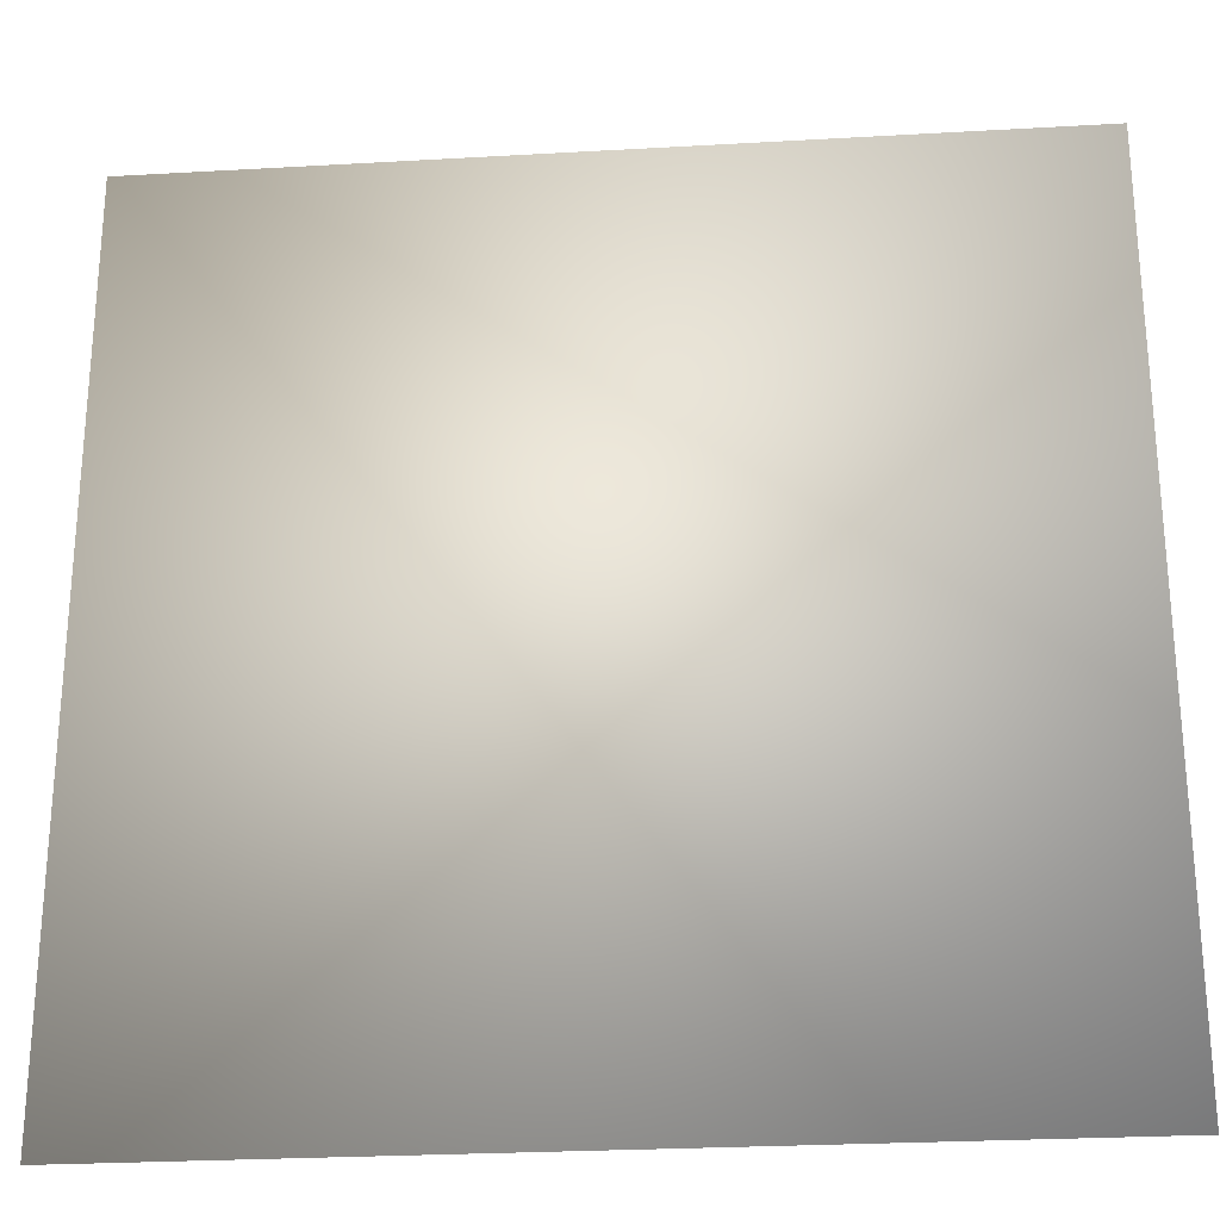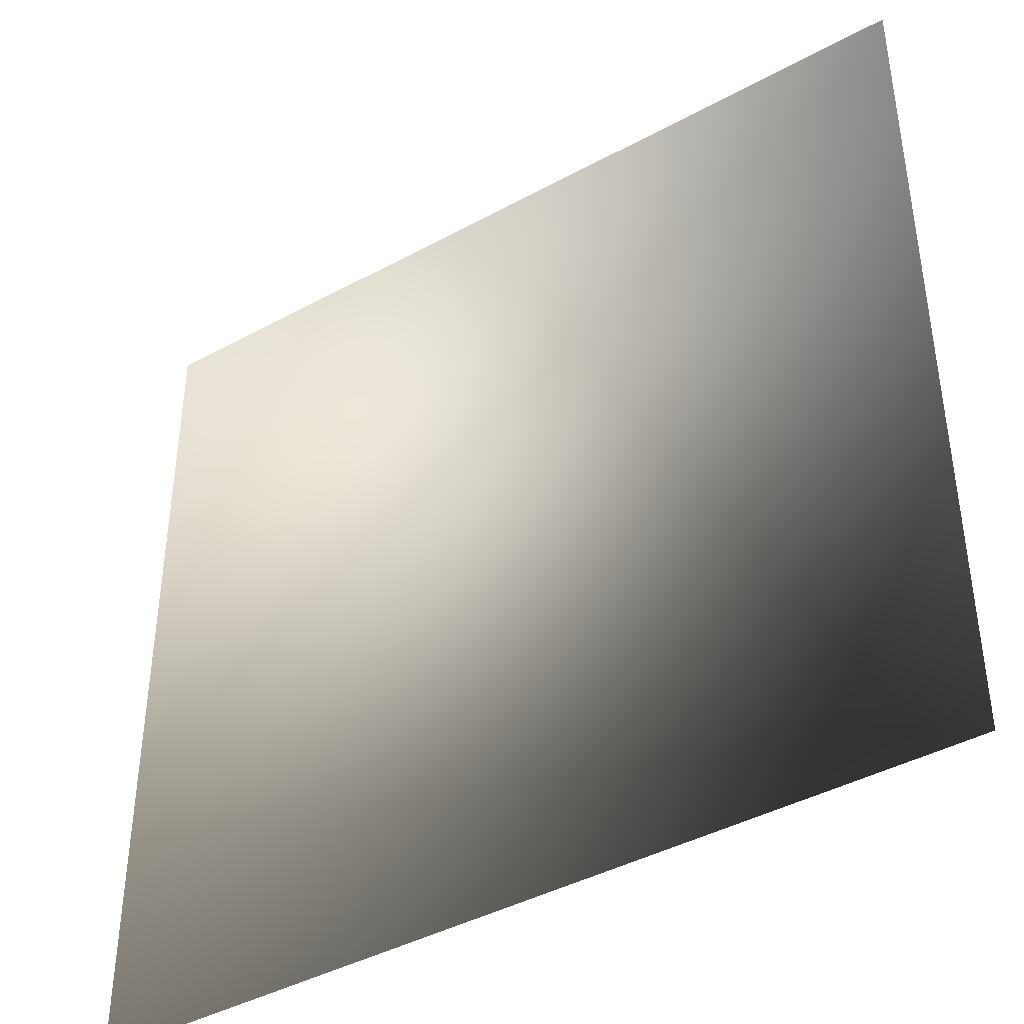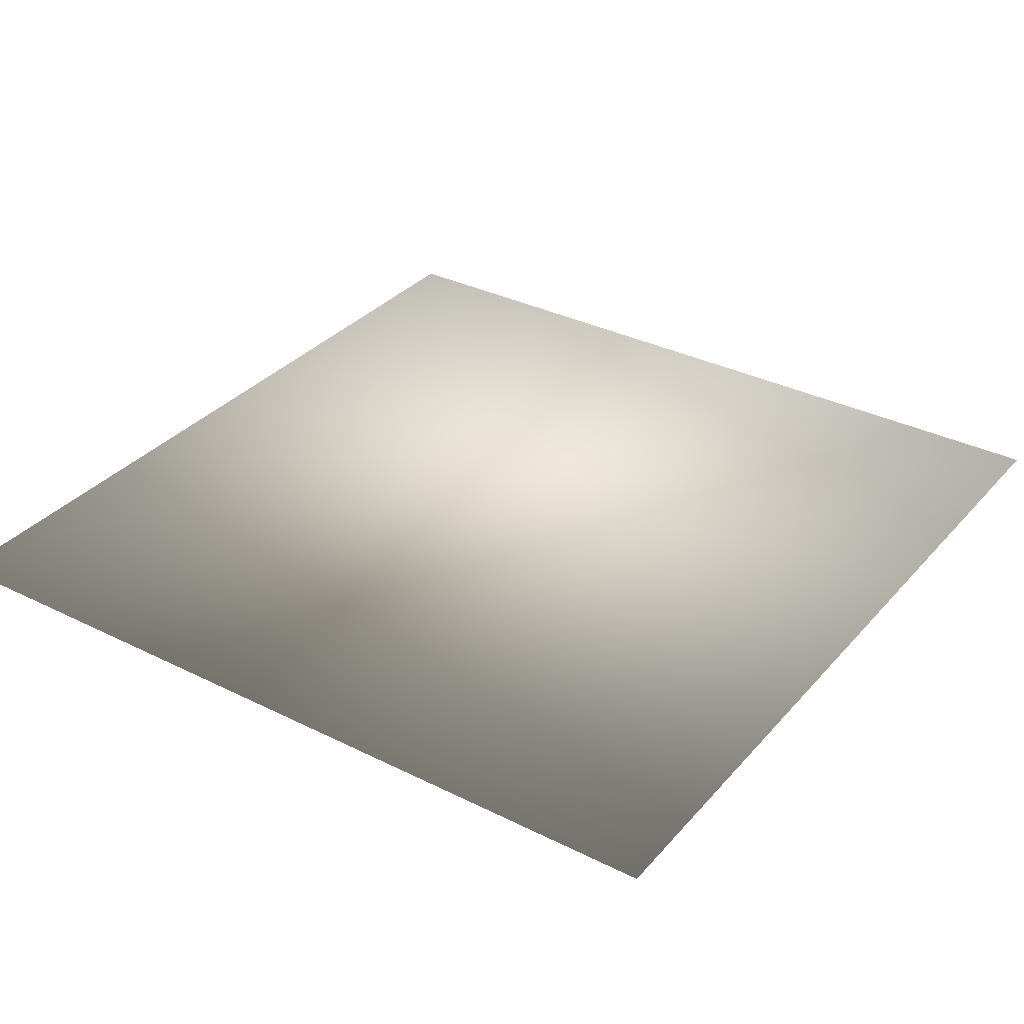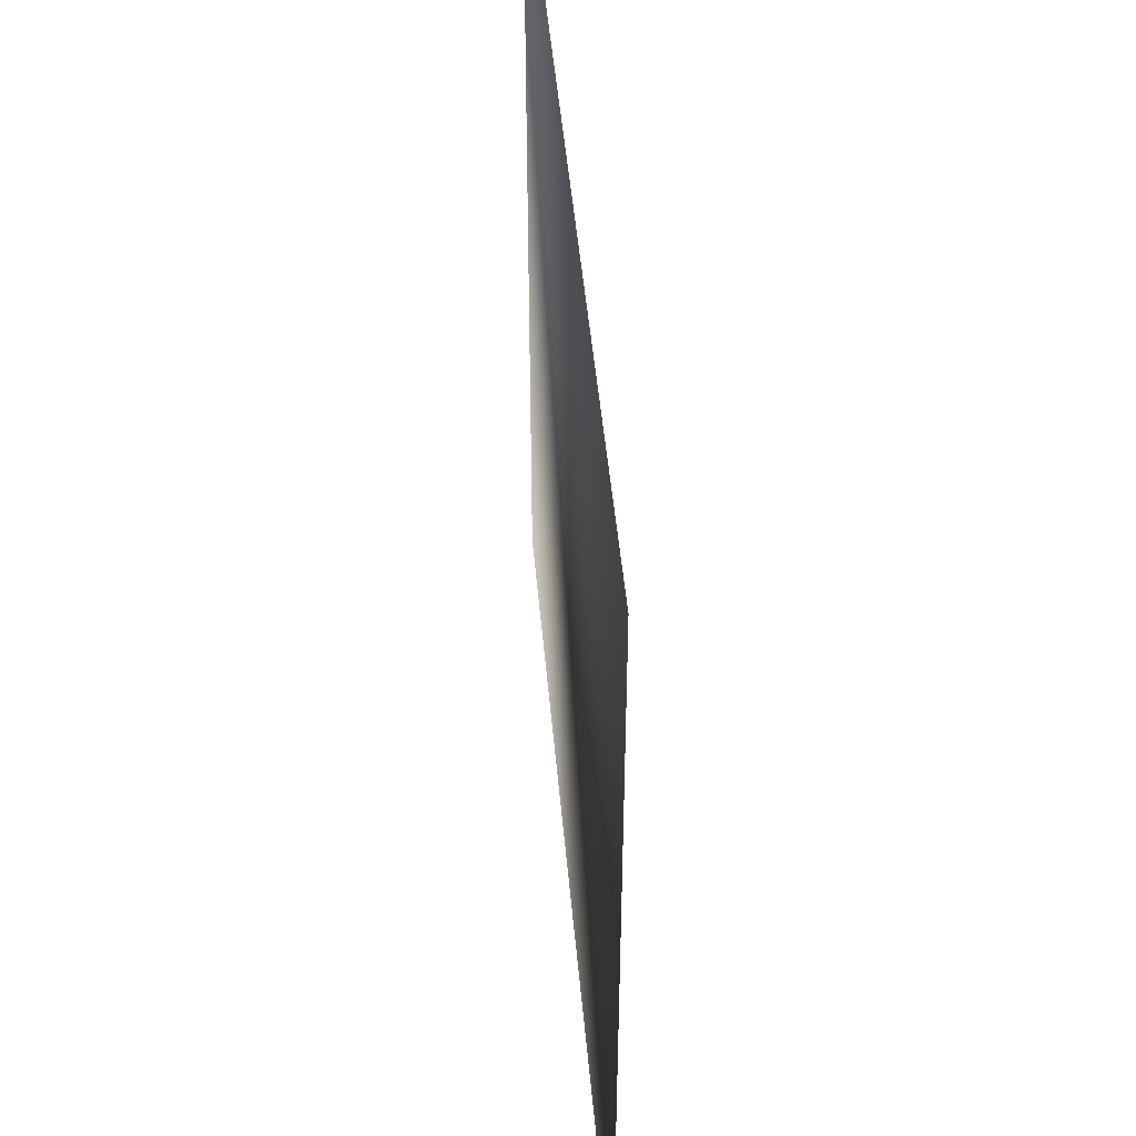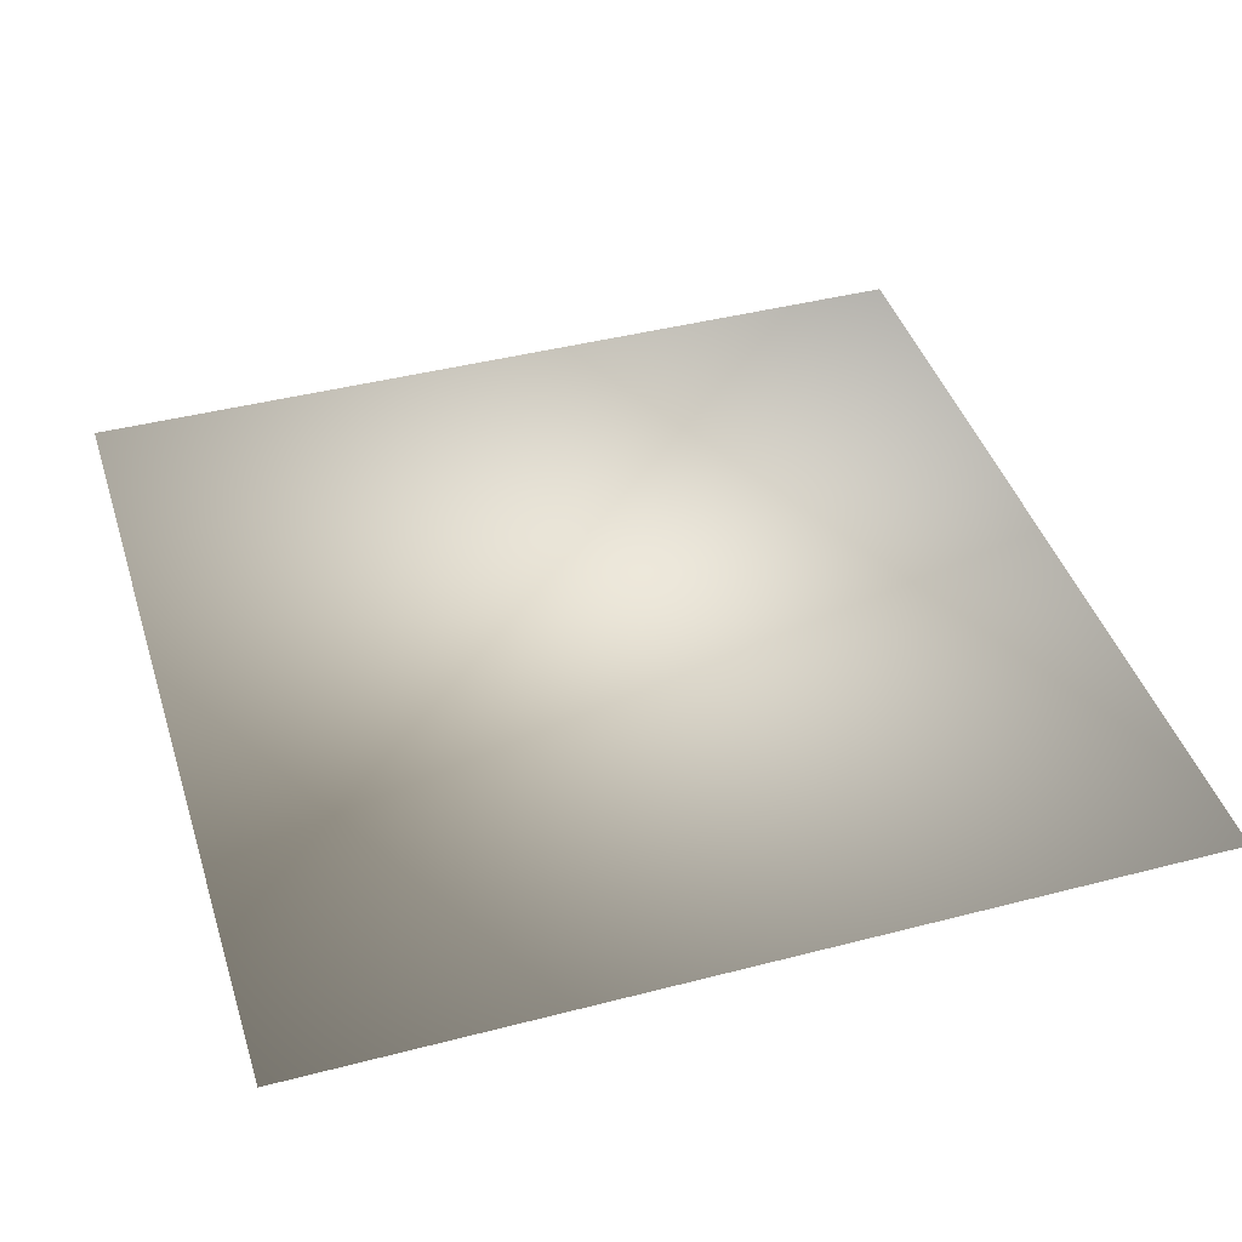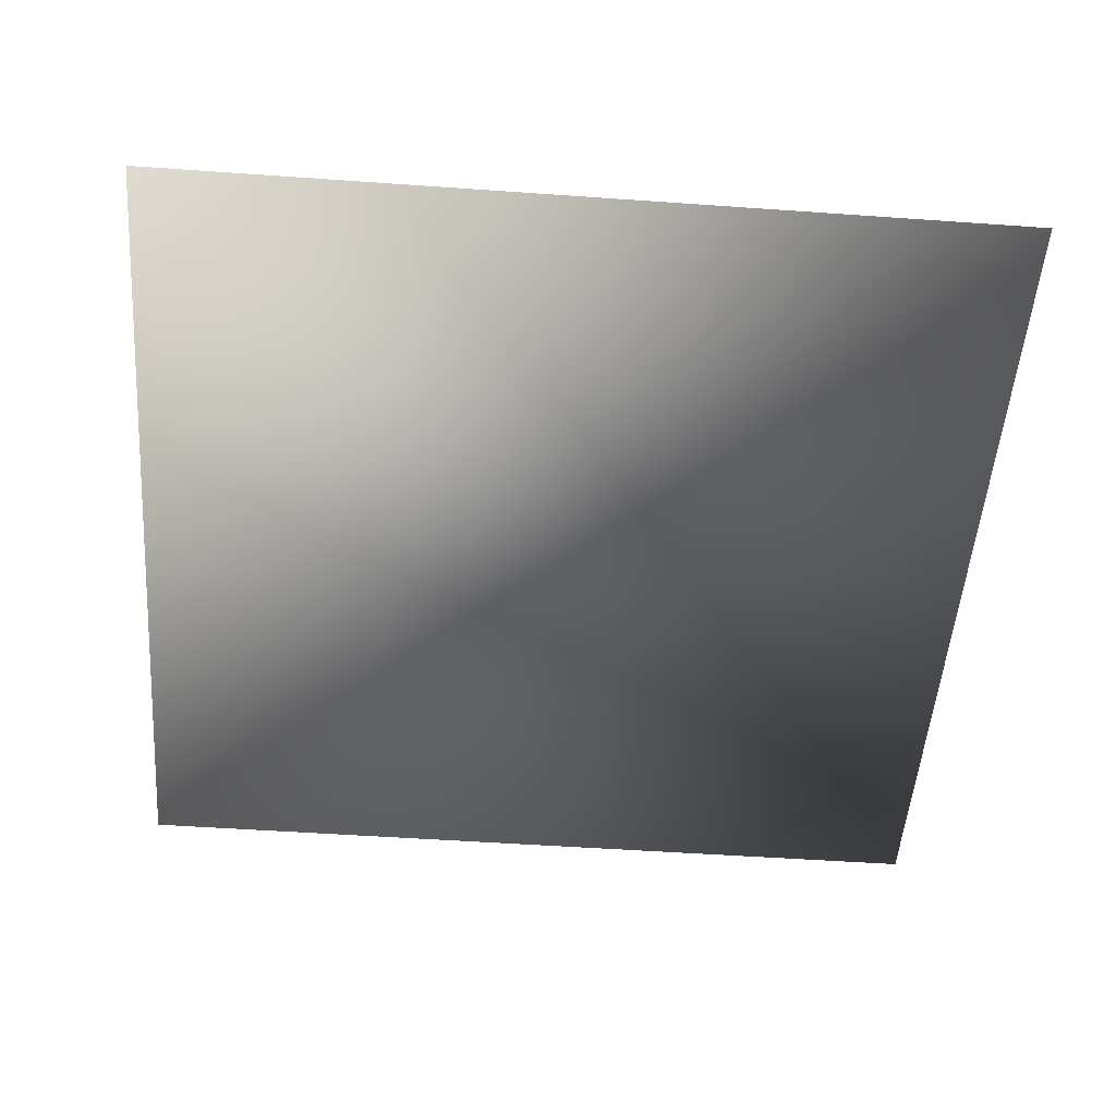
<metadata>
{"format":"obj","ext":"obj","renderer":"f3d","projection":"perspective","resolution":1024,"background":"white","views":[{"elev":-26.1,"azim":-174.8,"up":"+Y"},{"elev":-41.9,"azim":33.3,"up":"+Y"},{"elev":33.4,"azim":124.4,"up":"+Z"},{"elev":47.8,"azim":85.0,"up":"+Y"},{"elev":42.6,"azim":162.8,"up":"+Z"},{"elev":-51.1,"azim":-94.4,"up":"+Z"}]}
</metadata>
<code>
o ToasterLever_12_ToasterLever_12_1_GeomSubset_0
v 0.002036 -0.2141 0.04406
v 0.002036 -0.21 0.04406
v -0.002036 -0.2141 0.04406
v -0.002036 -0.21 0.04406
v 0.002036 -0.2141 0.04406
v 0.002036 -0.21 0.04406
v -0.002036 -0.2141 0.04406
v -0.002036 -0.21 0.04406
v 0.002036 -0.2141 0.04406
v 0.002036 -0.21 0.04406
v -0.002036 -0.2141 0.04406
v -0.002036 -0.21 0.04406
v 0.002036 -0.2141 0.04406
v 0.002036 -0.21 0.04406
v -0.002036 -0.2141 0.04406
v -0.002036 -0.21 0.04406
v 0.002036 -0.2141 0.04406
v 0.002036 -0.21 0.04406
v -0.002036 -0.2141 0.04406
v -0.002036 -0.21 0.04406
v 0.002036 -0.2141 0.04406
v 0.002036 -0.21 0.04406
v -0.002036 -0.2141 0.04406
v -0.002036 -0.21 0.04406
v 0.002331 -0.201 0.04502
v 0.001784 -0.201 0.04584
v 0.000966 -0.201 0.04639
v 0 -0.201 0.04658
v -0.000966 -0.201 0.04639
v -0.001784 -0.201 0.04584
v -0.002331 -0.201 0.04502
v -0.002523 -0.201 0.04406
v -0.002331 -0.201 0.04309
v -0.001784 -0.201 0.04227
v -0.000966 -0.201 0.04173
v 0 -0.201 0.04153
v 0.000966 -0.201 0.04173
v 0.001784 -0.201 0.04227
v 0.002331 -0.201 0.04309
v 0.002523 -0.201 0.04406
v 0.006811 -0.2032 0.04688
v 0.005213 -0.2032 0.04927
v 0.002821 -0.2032 0.05087
v 0 -0.2032 0.05143
v -0.002821 -0.2032 0.05087
v -0.005213 -0.2032 0.04927
v -0.006811 -0.2032 0.04688
v -0.007372 -0.2032 0.04406
v -0.006811 -0.2032 0.04124
v -0.005213 -0.2032 0.03884
v -0.002821 -0.2032 0.03725
v 0 -0.2032 0.03669
v 0.002821 -0.2032 0.03725
v 0.005213 -0.2032 0.03884
v 0.006811 -0.2032 0.04124
v 0.007372 -0.2032 0.04406
v 0.01012 -0.2075 0.04825
v 0.007748 -0.2075 0.0518
v 0.004193 -0.2075 0.05418
v 0 -0.2075 0.05502
v -0.004193 -0.2075 0.05418
v -0.007748 -0.2075 0.0518
v -0.01012 -0.2075 0.04825
v -0.01096 -0.2075 0.04406
v -0.01012 -0.2075 0.03986
v -0.007748 -0.2075 0.03631
v -0.004193 -0.2075 0.03393
v 0 -0.2075 0.0331
v 0.004193 -0.2075 0.03393
v 0.007748 -0.2075 0.03631
v 0.01012 -0.2075 0.03986
v 0.01096 -0.2075 0.04406
v 0.01096 -0.212 0.0486
v 0.008386 -0.212 0.05244
v 0.004539 -0.212 0.05502
v 0 -0.212 0.05592
v -0.004539 -0.212 0.05502
v -0.008386 -0.212 0.05244
v -0.01096 -0.212 0.0486
v -0.01186 -0.212 0.04406
v -0.01096 -0.212 0.03952
v -0.008386 -0.212 0.03567
v -0.004539 -0.212 0.0331
v 0 -0.212 0.0322
v 0.004539 -0.212 0.0331
v 0.008386 -0.212 0.03567
v 0.01096 -0.212 0.03952
v 0.01186 -0.212 0.04406
v 0.01012 -0.2166 0.04825
v 0.007748 -0.2166 0.0518
v 0.004193 -0.2166 0.05418
v 0 -0.2166 0.05502
v -0.004193 -0.2166 0.05418
v -0.007748 -0.2166 0.0518
v -0.01012 -0.2166 0.04825
v -0.01096 -0.2166 0.04406
v -0.01012 -0.2166 0.03986
v -0.007748 -0.2166 0.03631
v -0.004193 -0.2166 0.03393
v 0 -0.2166 0.0331
v 0.004193 -0.2166 0.03393
v 0.007748 -0.2166 0.03631
v 0.01012 -0.2166 0.03986
v 0.01096 -0.2166 0.04406
v 0.007748 -0.2204 0.04727
v 0.00593 -0.2204 0.04999
v 0.003209 -0.2204 0.0518
v 0 -0.2204 0.05244
v -0.003209 -0.2204 0.0518
v -0.00593 -0.2204 0.04999
v -0.007748 -0.2204 0.04727
v -0.008386 -0.2204 0.04406
v -0.007748 -0.2204 0.04085
v -0.00593 -0.2204 0.03813
v -0.003209 -0.2204 0.03631
v 0 -0.2204 0.03567
v 0.003209 -0.2204 0.03631
v 0.00593 -0.2204 0.03813
v 0.007748 -0.2204 0.04085
v 0.008386 -0.2204 0.04406
v 0.004193 -0.223 0.04579
v 0.003209 -0.223 0.04727
v 0.001737 -0.223 0.04825
v 0 -0.223 0.0486
v -0.001737 -0.223 0.04825
v -0.003209 -0.223 0.04727
v -0.004193 -0.223 0.04579
v -0.004539 -0.223 0.04406
v -0.004193 -0.223 0.04232
v -0.003209 -0.223 0.04085
v -0.001737 -0.223 0.03986
v 0 -0.223 0.03952
v 0.001737 -0.223 0.03986
v 0.003209 -0.223 0.04085
v 0.004193 -0.223 0.04232
v 0.004539 -0.223 0.04406
v 0 -0.2239 0.04406
v 0.001784 -0.1807 0.04584
v 0.000966 -0.1807 0.04639
v 0 -0.1807 0.04658
v -0.000966 -0.1807 0.04639
v -0.001784 -0.1807 0.04584
v -0.002331 -0.1807 0.04502
v -0.002523 -0.1807 0.04406
v -0.002331 -0.1807 0.04309
v -0.001784 -0.1807 0.04227
v -0.000966 -0.1807 0.04173
v 0 -0.1807 0.04153
v 0.000966 -0.1807 0.04173
v 0.001784 -0.1807 0.04227
v 0.002331 -0.1807 0.04309
v 0.002523 -0.1807 0.04406
v 0.002331 -0.1807 0.04502
f 1 2 4 3

</code>
